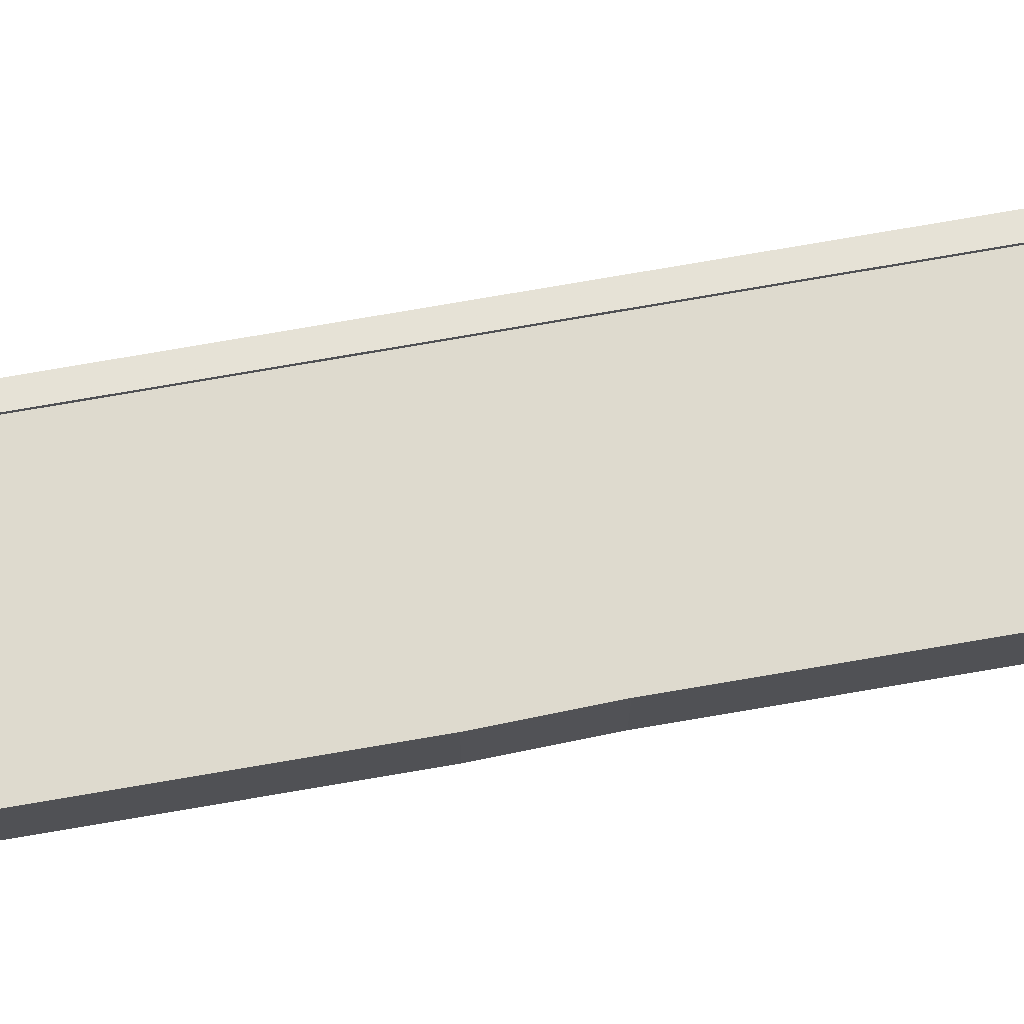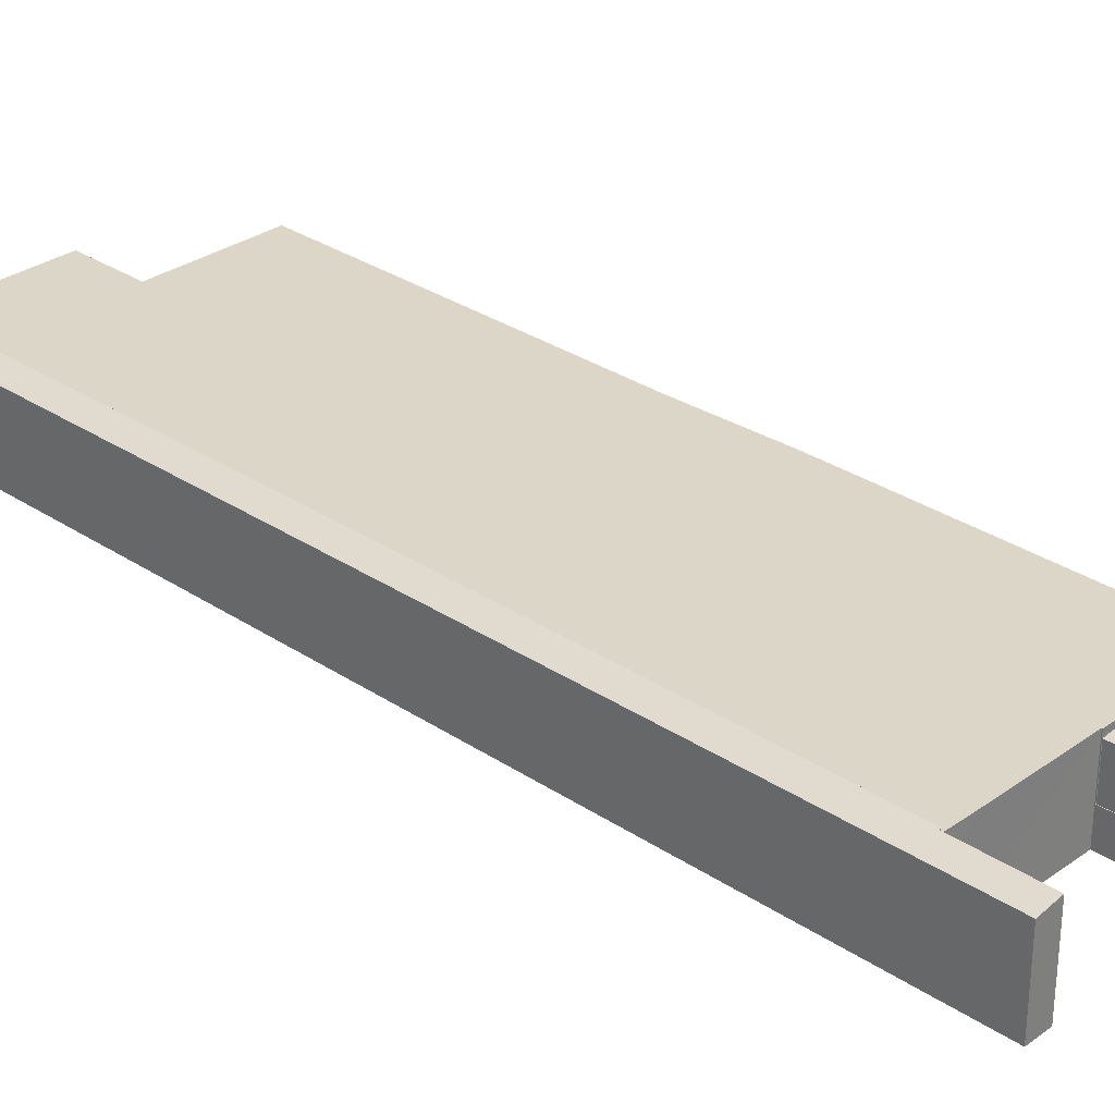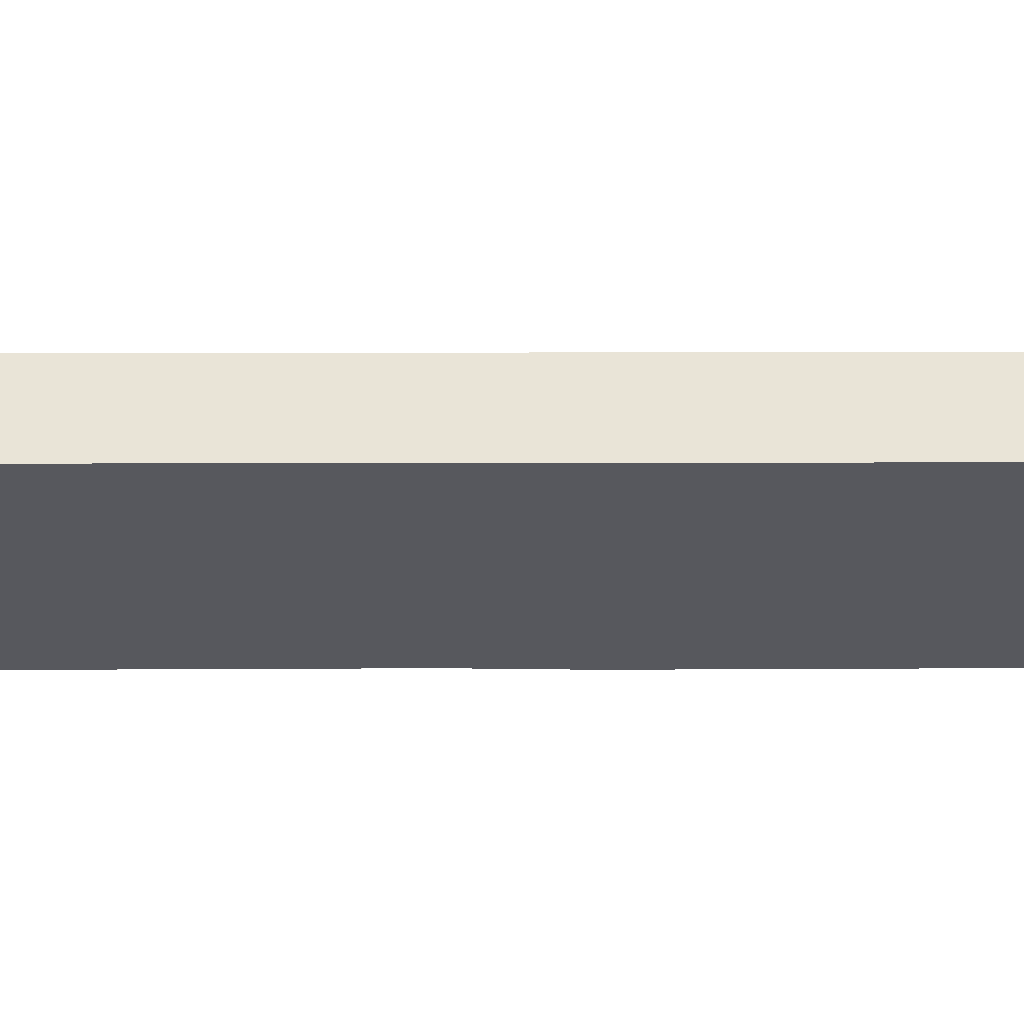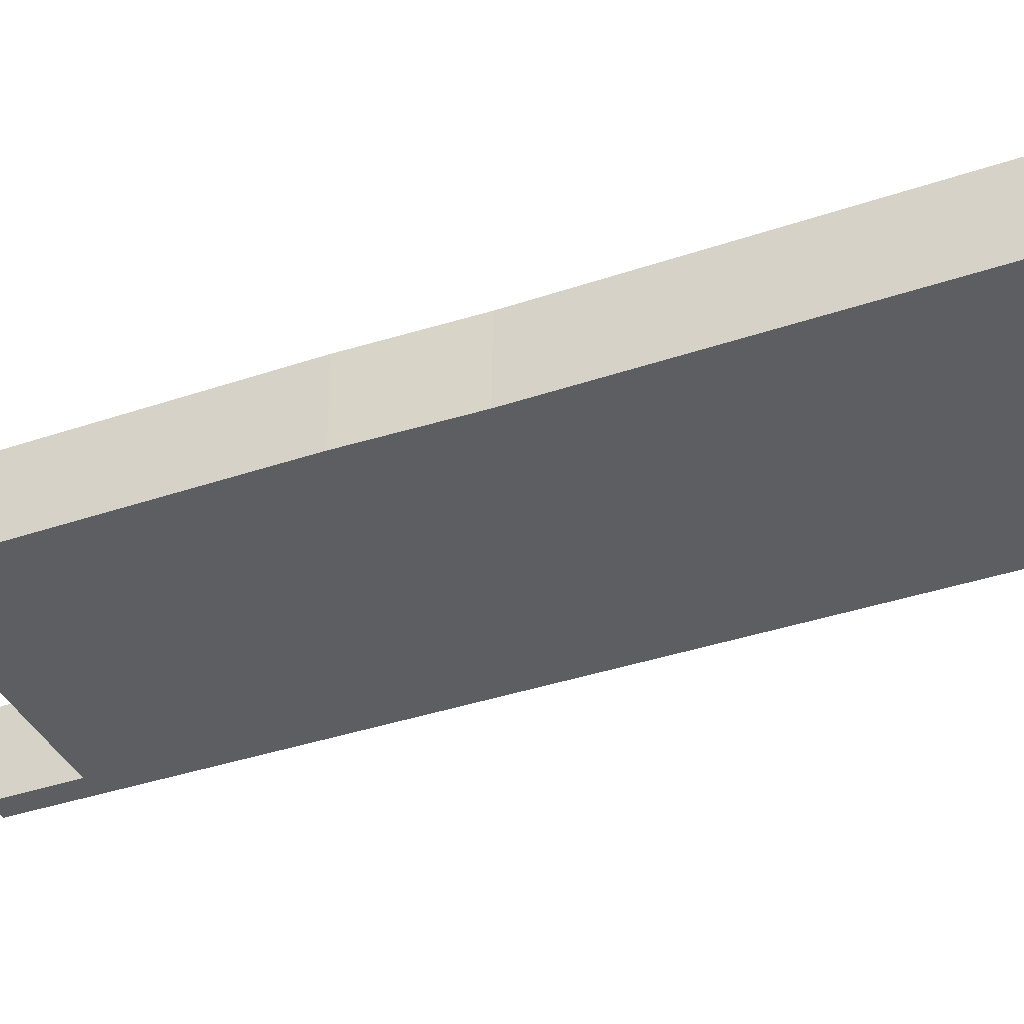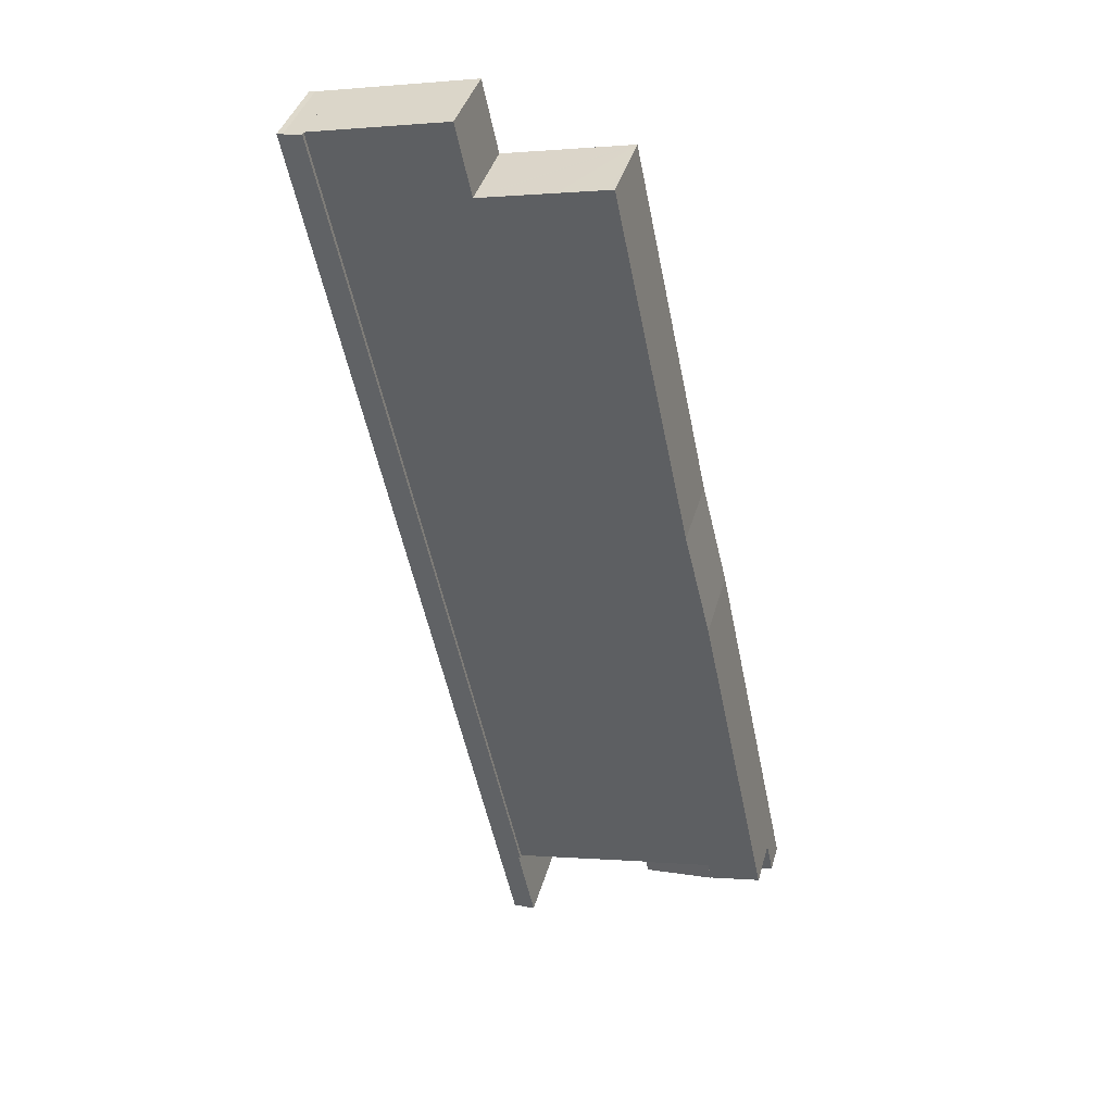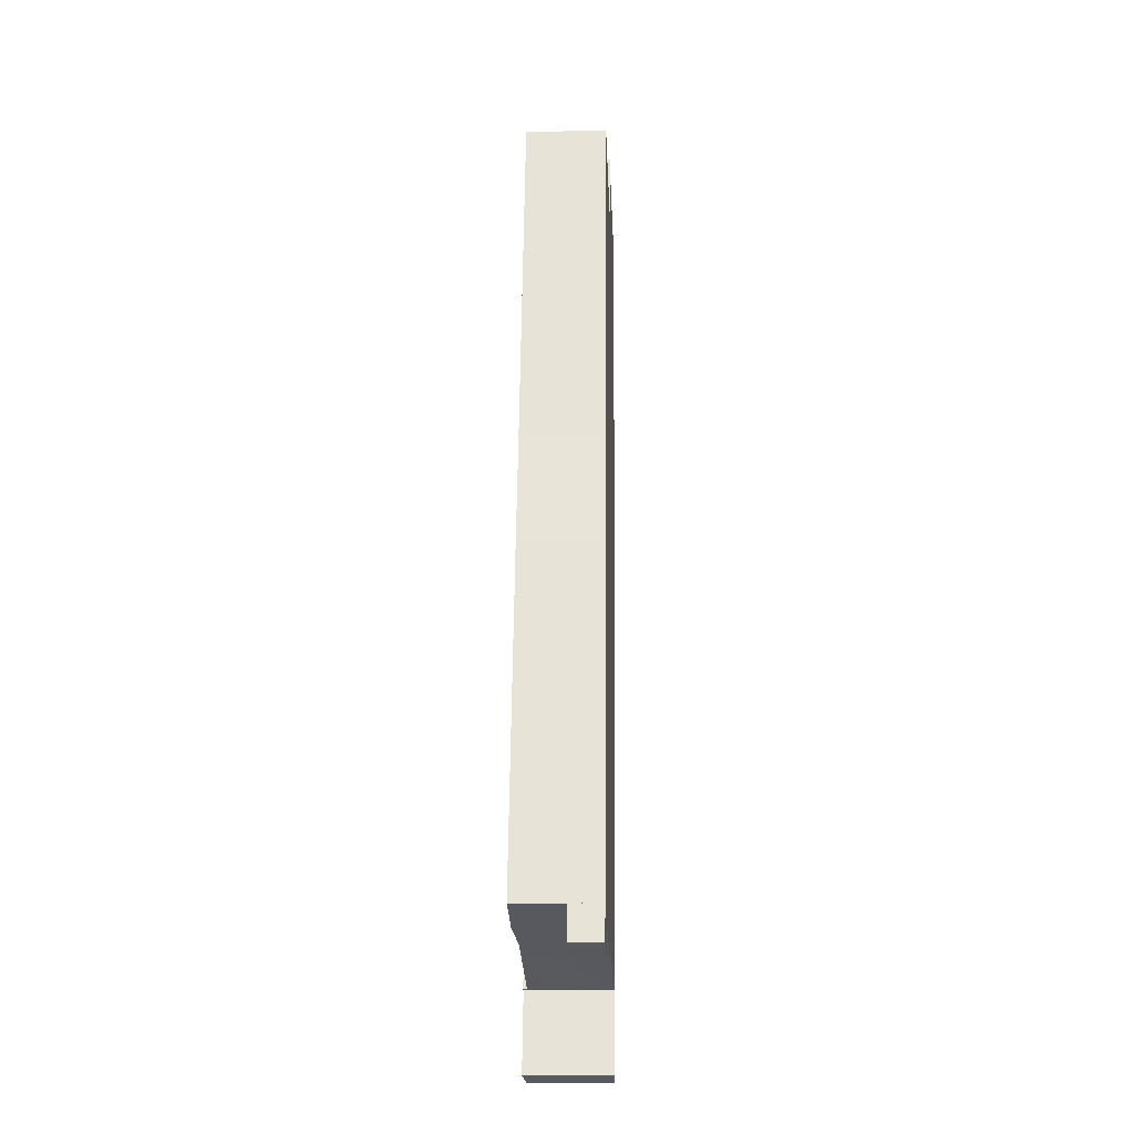
<metadata>
{"format":"obj","ext":"obj","renderer":"f3d","projection":"perspective","resolution":1024,"background":"white","views":[{"elev":71.1,"azim":-88.0,"up":"+Y"},{"elev":30.2,"azim":146.2,"up":"+Y"},{"elev":-28.9,"azim":102.3,"up":"+Y"},{"elev":-38.0,"azim":-54.7,"up":"+Y"},{"elev":39.6,"azim":-164.8,"up":"+Z"},{"elev":-18.2,"azim":-87.3,"up":"+Z"}]}
</metadata>
<code>
v  70.16 23.1 -22.72
v  76.48 22.18 -23.9
v  76.44 22.18 -24.09
v  78.1 22.18 -16.37
v  70.19 23.1 -22.59
v  71.77 23.1 -15.06
v  79.98 22.18 -7.608
v  73.63 23.11 -6.247
v  81.07 22.18 -2.544
v  74.7 23.11 -1.179
v  127.8 22.18 214.5
v  74.74 23.11 -0.988
v  74.16 23.2 -0.872
v  120.9 23.2 216
v  130.8 22.18 228.4
v  125 23.2 235.3
v  130.3 22.42 234.2
v  132 22.18 233.9
v  130.8 22.35 234.1
v  130.3 -1.434e-14 234.2
v  132 -1.432e-14 233.9
v  130.8 -1.433e-14 234.1
v  125 -1.441e-14 235.3
v  130.8 -1.399e-14 228.4
v  127.8 -1.313e-14 214.5
v  81.07 1.558e-16 -2.544
v  79.98 4.659e-16 -7.608
v  78.1 1.003e-15 -16.37
v  76.48 1.463e-15 -23.9
v  76.44 1.475e-15 -24.09
v  70.16 1.391e-15 -22.72
v  74.16 5.339e-17 -0.872
v  74.74 6.05e-17 -0.988
v  74.7 7.219e-17 -1.179
v  71.77 9.219e-16 -15.06
v  70.19 1.383e-15 -22.59
v  73.63 3.825e-16 -6.247
v  120.9 -1.322e-14 216
v  36.44 22.14 7.018
v  36.62 22.14 7.177
v  36.58 22.14 6.987
v  18.15 22.14 10.94
v  1.9 22.14 9.119
v  17.05 22.14 11.17
v  15.97 22.14 6.105
v  2.956 22.14 14.19
v  66.96 22.14 0.581
v  120.9 22.14 216
v  74.16 22.14 -0.872
v  8.977 22.14 43.1
v  16.17 22.14 77.63
v  17.44 22.14 83.73
v  21.24 22.14 102
v  28.52 22.14 132
v  31.16 22.14 144.7
v  36.75 22.14 171.5
v  41.41 22.14 193.9
v  83.57 22.14 223.9
v  82.75 22.14 224
v  50.38 22.14 231
v  49.19 22.14 231.2
v  63.22 22.14 228.2
v  125 22.14 235.3
v  83.59 22.14 224
v  87.72 22.14 243.3
v  49.19 -1.416e-14 231.2
v  41.41 -1.187e-14 193.9
v  36.75 -1.05e-14 171.5
v  31.16 -8.859e-15 144.7
v  28.52 -8.083e-15 132
v  83.57 -1.371e-14 223.9
v  87.72 -1.49e-14 243.3
v  83.59 -1.371e-14 224
v  1.9 -5.584e-16 9.119
v  2.956 -8.689e-16 14.19
v  8.977 -2.639e-15 43.1
v  16.17 -4.754e-15 77.63
v  17.44 -5.127e-15 83.73
v  21.24 -6.244e-15 102
v  50.38 -1.414e-14 231
v  82.75 -1.372e-14 224
v  63.22 -1.397e-14 228.2
v  36.62 -4.395e-16 7.177
v  36.58 -4.278e-16 6.987
v  17.05 -6.84e-16 11.17
v  15.97 -3.738e-16 6.105
v  66.96 -3.558e-17 0.581
v  36.44 -4.297e-16 7.018
v  18.15 -6.696e-16 10.94
v  0 8.45 5.174e-16
v  1.9 8.45 9.119
v  10.47 8.45 -2.182
v  15.97 8.45 6.105
v  14.78 8.45 0.529
v  15.22 8.45 0.802
v  16.25 8.45 5.746
v  35.35 8.45 1.953
v  28.32 8.45 3.23
v  35.42 8.45 1.793
v  36.44 8.45 7.018
v  36.58 8.45 6.987
v  35.35 -1.196e-16 1.953
v  0 0 0
v  35.42 -1.098e-16 1.793
v  16.25 -3.518e-16 5.746
v  15.22 -4.911e-17 0.802
v  28.32 -1.978e-16 3.23
v  10.47 1.336e-16 -2.182
v  14.78 -3.239e-17 0.529
v  15.97 22.25 6.105
v  36.44 20.28 7.018
v  35.35 20.28 1.953
v  17.05 22.25 11.17
g defaultobject
f 1 2 3
f 2 1 4
f 4 1 5
f 4 5 6
f 4 6 7
f 7 6 8
f 7 8 9
f 9 8 10
f 9 10 11
f 11 10 12
f 11 12 13
f 11 13 14
f 11 14 15
f 15 14 16
f 15 16 17
f 15 17 18
f 18 17 19
f 20 19 17
f 19 20 18
f 18 20 21
f 21 20 22
f 23 17 16
f 17 23 20
f 21 15 18
f 15 21 24
f 15 24 11
f 11 24 25
f 11 25 9
f 9 25 26
f 9 26 7
f 7 26 27
f 7 27 4
f 4 27 28
f 4 28 2
f 2 28 29
f 2 29 3
f 3 29 30
f 3 31 1
f 31 3 30
f 12 32 13
f 32 12 33
f 31 5 1
f 5 31 6
f 6 31 8
f 8 31 10
f 10 31 12
f 12 31 34
f 12 34 33
f 34 31 35
f 35 31 36
f 34 35 37
f 32 14 13
f 14 32 38
f 14 38 16
f 16 38 23
f 29 31 30
f 31 29 36
f 36 29 35
f 35 29 28
f 35 28 37
f 37 28 27
f 37 27 34
f 34 27 26
f 34 26 33
f 33 26 25
f 33 25 38
f 38 25 23
f 23 25 24
f 23 24 20
f 20 24 21
f 20 21 22
f 38 32 33
f 39 40 41
f 40 39 42
f 43 44 45
f 44 43 46
f 47 48 49
f 48 47 40
f 48 40 42
f 48 42 44
f 48 44 46
f 48 46 50
f 48 50 51
f 48 51 52
f 48 52 53
f 48 53 54
f 48 54 55
f 48 55 56
f 48 56 57
f 48 57 58
f 58 57 59
f 59 57 60
f 60 57 61
f 59 60 62
f 58 63 48
f 63 58 64
f 63 64 65
f 57 66 61
f 66 57 67
f 67 57 56
f 67 56 68
f 68 56 55
f 68 55 69
f 69 55 54
f 69 54 70
f 71 64 58
f 64 71 65
f 65 71 72
f 72 71 73
f 74 46 43
f 46 74 50
f 50 74 75
f 50 75 76
f 50 76 51
f 51 76 77
f 51 77 52
f 52 77 53
f 53 77 78
f 53 78 79
f 79 54 53
f 54 79 70
f 66 60 61
f 60 66 62
f 62 66 59
f 59 66 80
f 59 80 58
f 58 80 81
f 58 81 71
f 81 80 82
f 72 63 65
f 63 72 23
f 23 48 63
f 48 23 49
f 49 23 38
f 49 38 32
f 83 41 40
f 41 83 84
f 85 45 44
f 45 85 86
f 32 47 49
f 47 32 40
f 40 32 83
f 83 32 87
f 84 39 41
f 39 84 42
f 42 84 44
f 44 84 85
f 85 84 88
f 85 88 89
f 86 43 45
f 43 86 74
f 86 75 74
f 75 86 85
f 75 85 76
f 76 85 89
f 76 89 88
f 76 88 84
f 76 84 83
f 76 83 87
f 76 87 32
f 76 32 38
f 76 38 77
f 77 38 78
f 78 38 79
f 79 38 70
f 70 38 69
f 69 38 68
f 68 38 67
f 67 38 71
f 67 71 81
f 67 81 80
f 67 80 66
f 80 81 82
f 71 38 73
f 73 38 72
f 72 38 23
f 90 91 92
f 93 92 91
f 94 92 93
f 95 94 93
f 96 95 93
f 97 96 93
f 98 96 97
f 99 98 97
f 100 99 97
f 101 99 100
f 93 102 97
f 102 93 86
f 86 93 91
f 86 91 74
f 88 101 100
f 101 88 84
f 102 100 97
f 100 102 88
f 103 91 90
f 91 103 74
f 84 99 101
f 99 84 104
f 105 95 96
f 95 105 106
f 104 98 99
f 98 104 96
f 96 104 107
f 96 107 105
f 108 90 92
f 90 108 103
f 106 94 95
f 94 106 92
f 92 106 108
f 108 106 109
f 84 88 104
f 102 104 88
f 107 104 102
f 86 107 102
f 105 107 86
f 106 105 86
f 74 106 86
f 109 106 74
f 108 109 74
f 103 108 74
f 110 111 112
f 111 110 42
f 42 110 113
f 85 42 113
f 42 85 111
f 111 85 88
f 88 85 89
f 88 112 111
f 112 88 102
f 112 86 110
f 86 112 102
f 86 113 110
f 113 86 85
f 89 102 88
f 102 89 85
f 102 85 86

</code>
